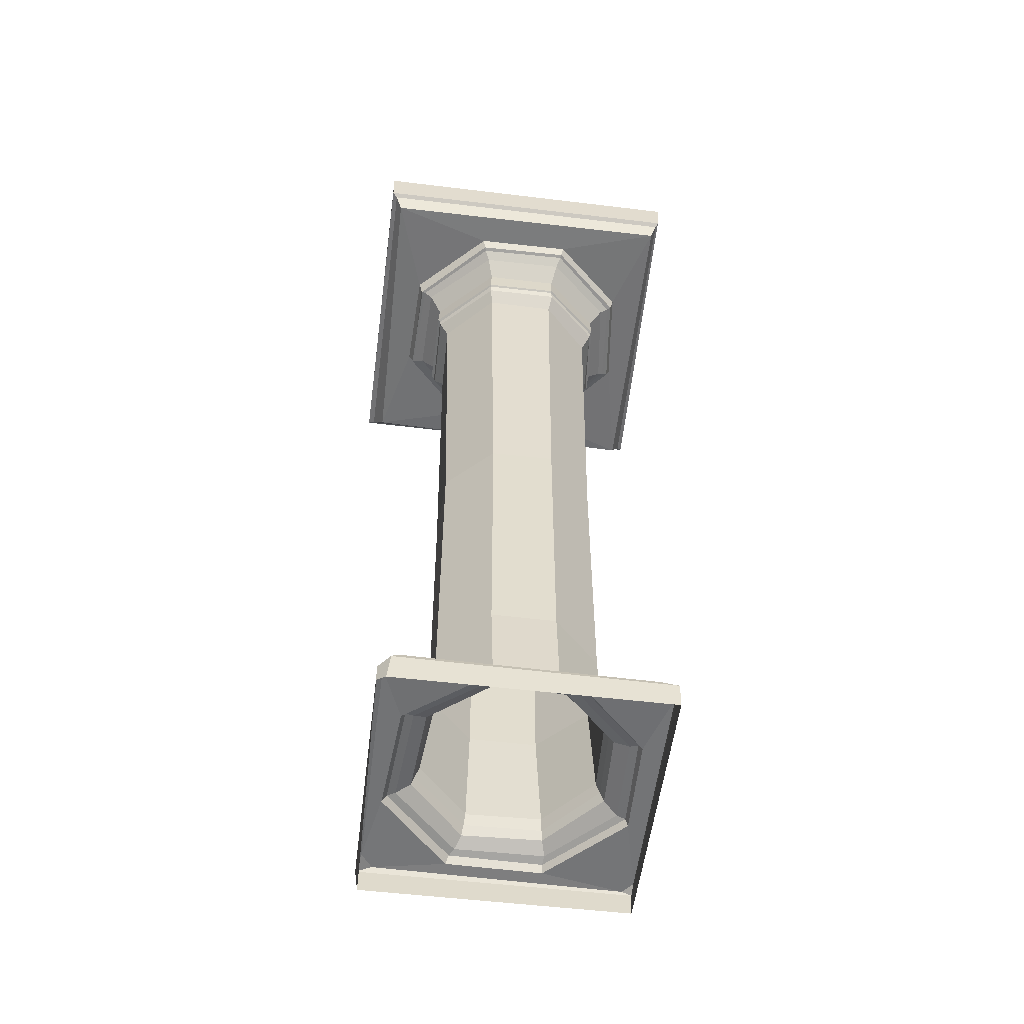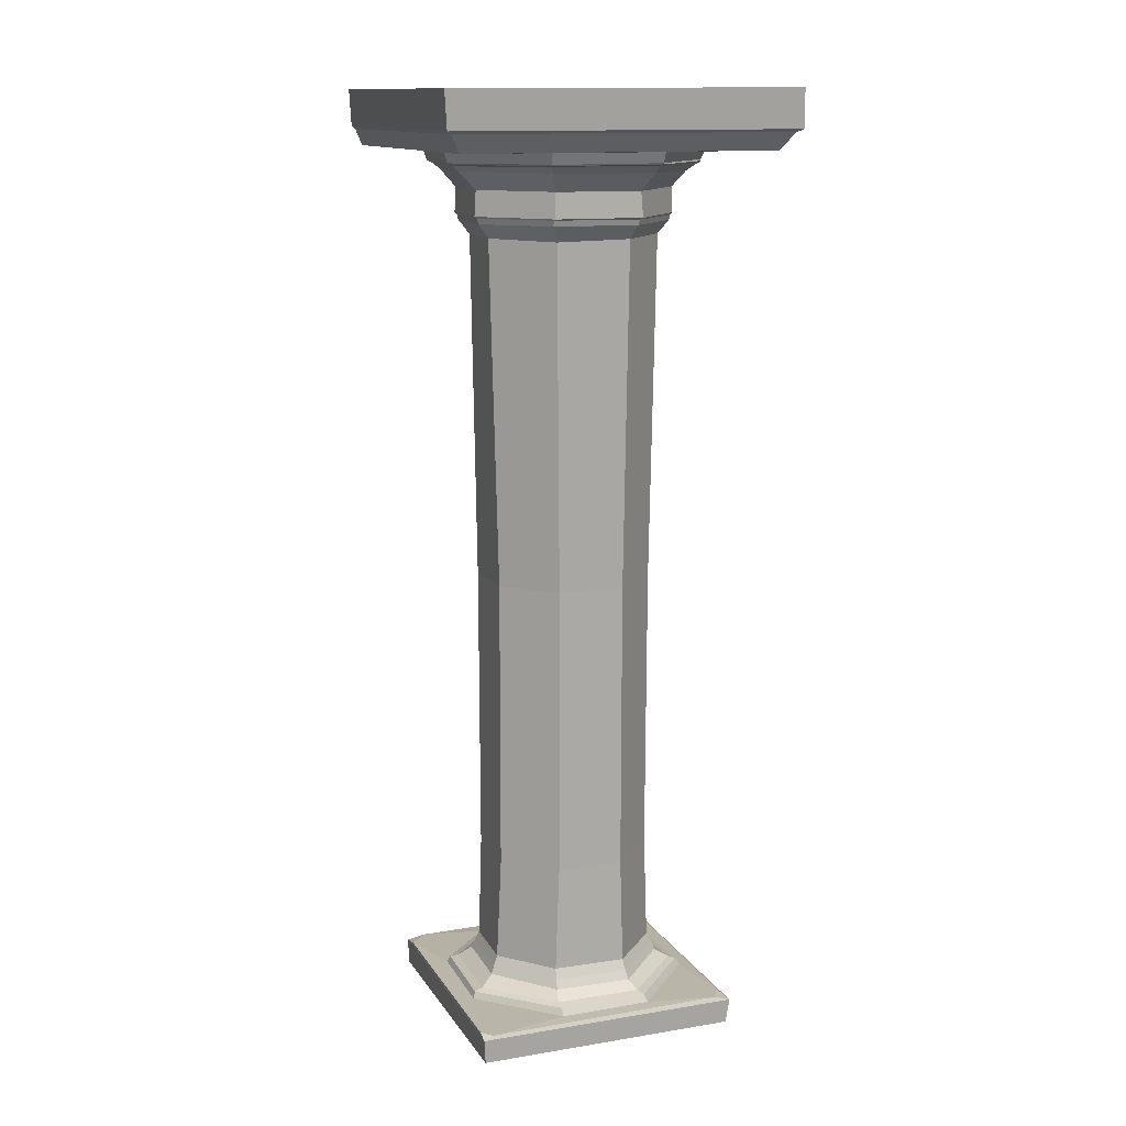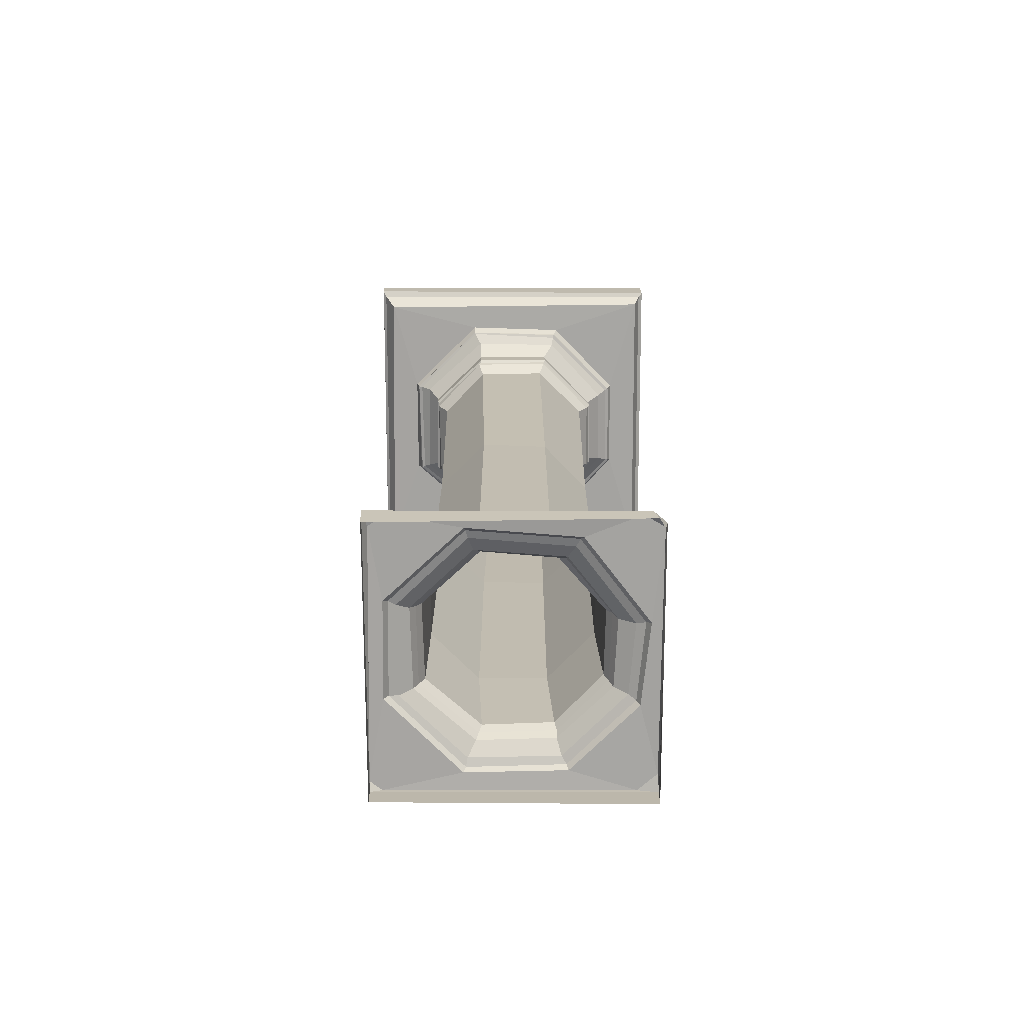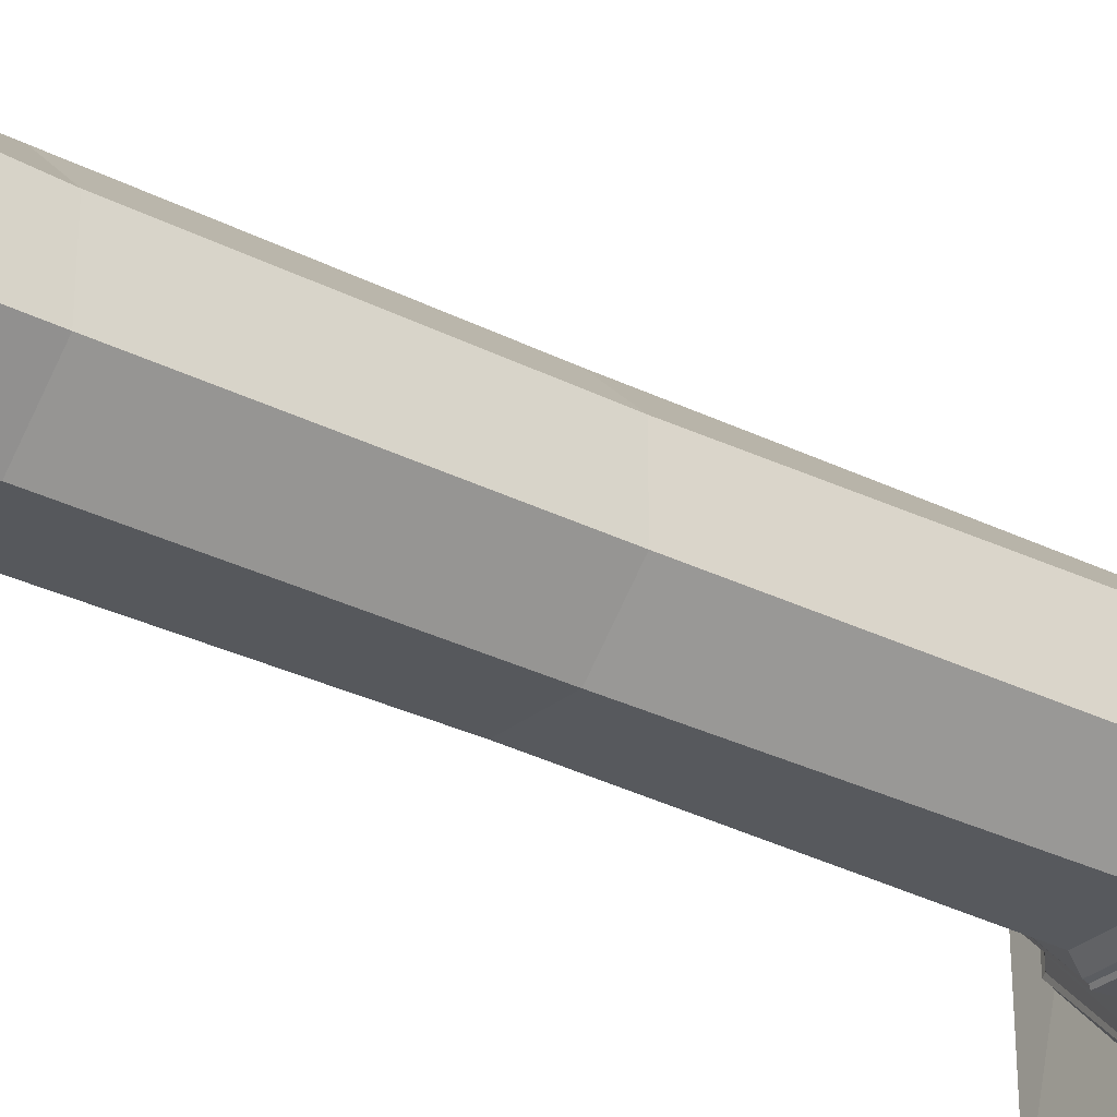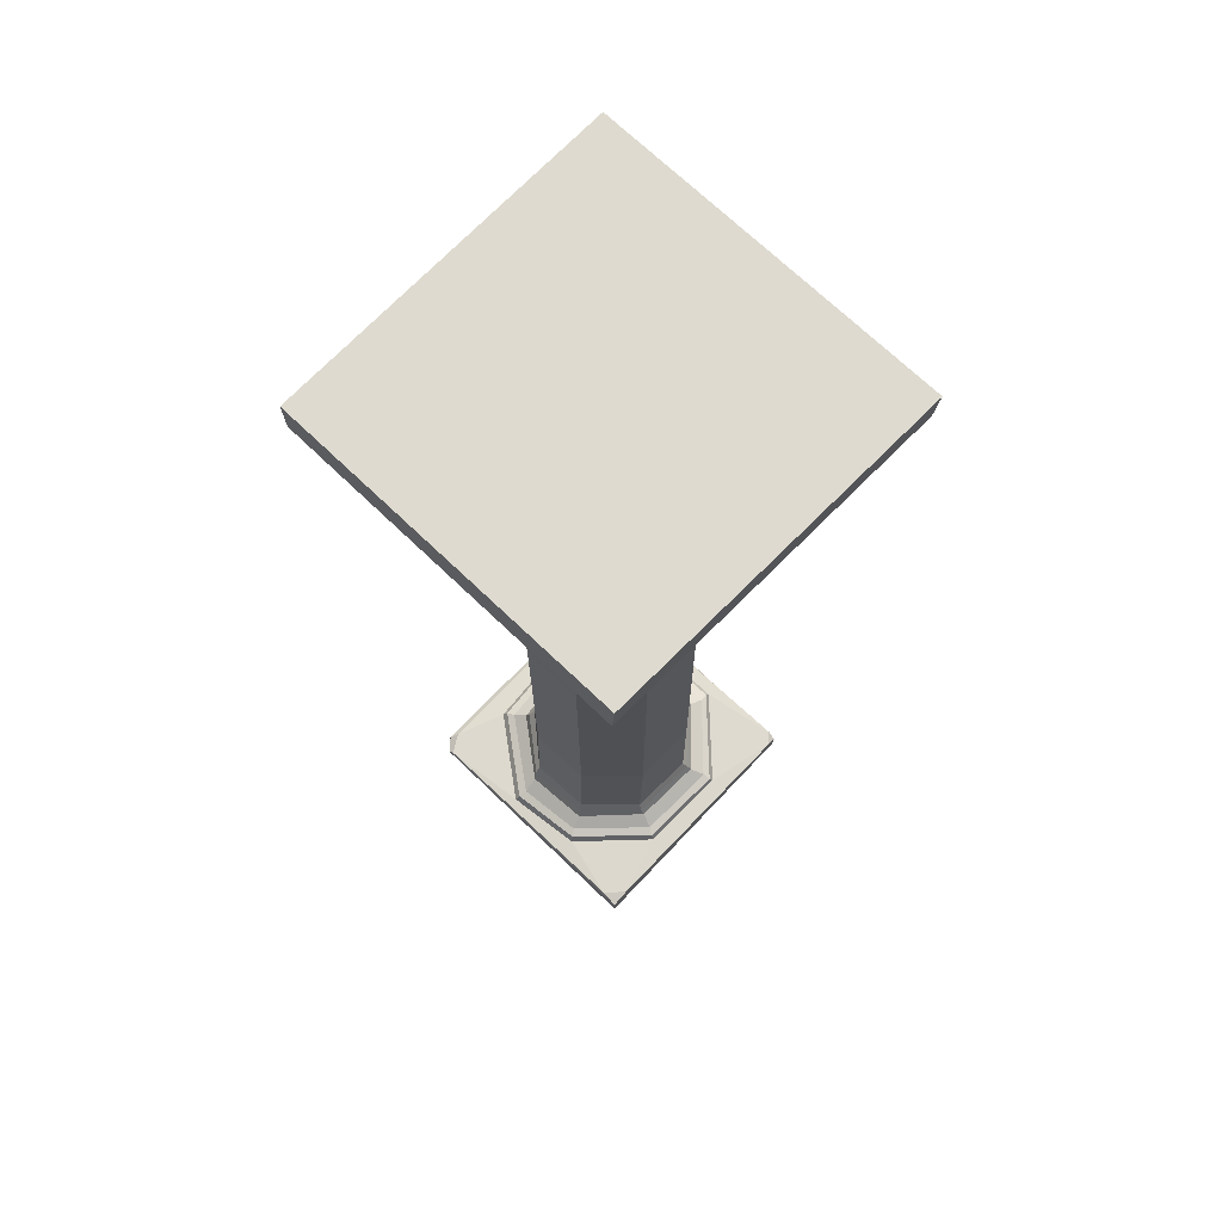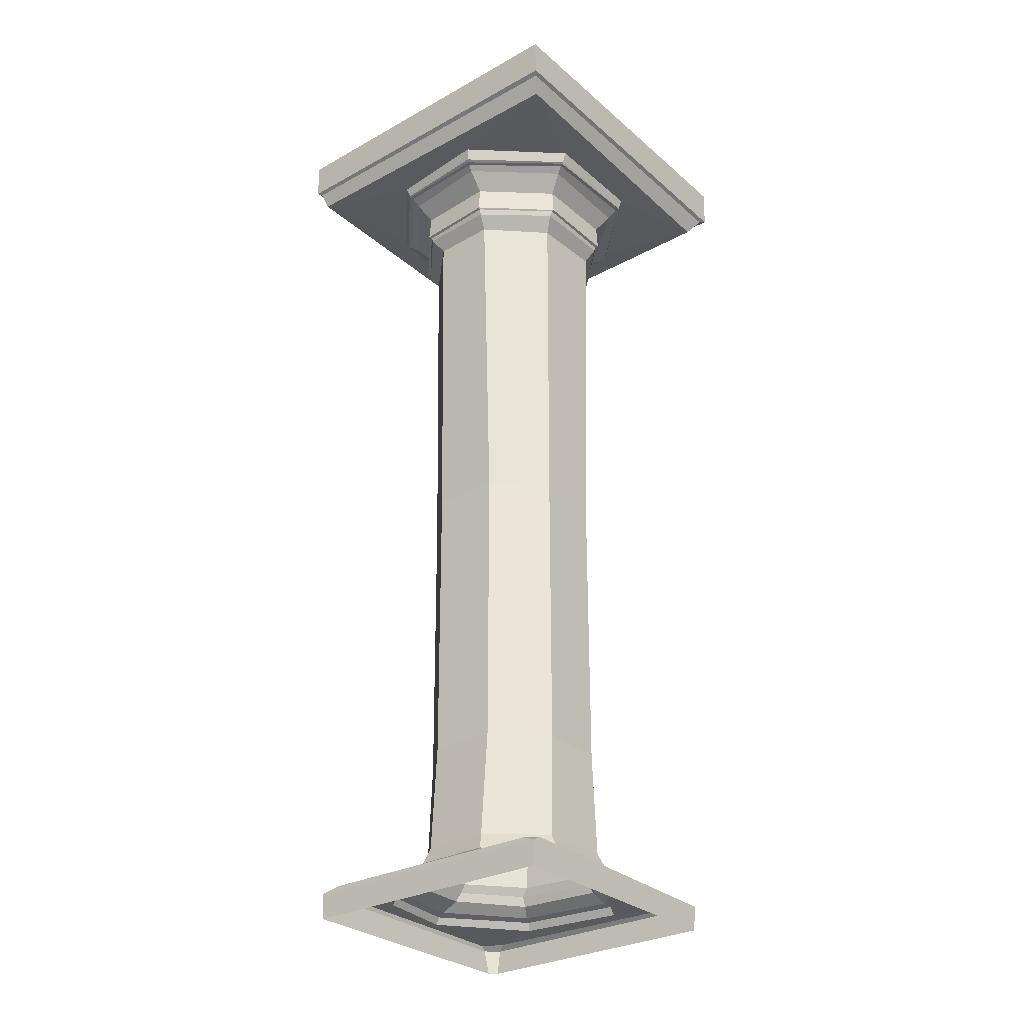
<metadata>
{"format":"obj","ext":"obj","renderer":"f3d","projection":"perspective","resolution":1024,"background":"white","views":[{"elev":-56.0,"azim":-97.3,"up":"+Y"},{"elev":13.1,"azim":69.1,"up":"+Y"},{"elev":-73.4,"azim":179.9,"up":"+Y"},{"elev":-28.9,"azim":52.6,"up":"+Z"},{"elev":70.8,"azim":-46.4,"up":"+Y"},{"elev":-29.3,"azim":38.2,"up":"+Y"}]}
</metadata>
<code>
g default
v 0.4589 1.913 -0.07568
v 0.4501 1.904 0.3292
v 0.2052 1.92 -0.3409
v -0.1935 1.918 -0.3495
v -0.4737 1.917 -0.07581
v -0.4751 1.91 0.3157
v -0.205 1.911 0.5874
v 0.1477 1.912 0.6008
v -0.4465 0.03348 -0.0448
v -0.4482 0.0368 0.3054
v -0.1989 0.03345 -0.3052
v 0.1711 0.03107 -0.3192
v 0.4272 0.03206 -0.05884
v 0.4268 0.03345 0.3084
v 0.173 0.03357 0.5621
v -0.1924 0.03087 0.563
v -0.4389 -1.551 0.3053
v -0.188 -1.557 0.5609
v -0.4419 -1.555 -0.04089
v -0.1984 -1.555 -0.3063
v 0.1715 -1.557 -0.3118
v 0.4302 -1.556 -0.05615
v 0.4296 -1.555 0.3116
v 0.1756 -1.555 0.5659
v 0.436 -2.135 0.3352
v 0.4487 -2.136 -0.0658
v 0.1519 -2.135 0.5848
v -0.2153 -2.137 0.5693
v -0.4593 -2.131 0.3116
v -0.4678 -2.135 -0.03076
v -0.2296 -2.135 -0.3048
v 0.1579 -2.137 -0.3376
v -0.2656 -2.179 -0.316
v -0.4961 -2.18 -0.03308
v 0.1744 -2.185 -0.3599
v 0.4753 -2.19 -0.07165
v 0.4652 -2.19 0.3413
v 0.1668 -2.181 0.6077
v -0.2261 -2.187 0.5917
v -0.4829 -2.185 0.3226
v -0.5045 -2.233 0.3387
v -0.5234 -2.228 -0.01941
v -0.6084 -2.279 -0.0144
v -0.5765 -2.277 0.3595
v -0.2709 -2.23 -0.3413
v -0.3104 -2.275 -0.4078
v 0.1897 -2.228 -0.3749
v 0.2139 -2.277 -0.4507
v 0.5039 -2.239 -0.0791
v 0.5673 -2.28 -0.1083
v 0.4902 -2.236 0.347
v 0.5613 -2.278 0.3677
v 0.1789 -2.229 0.6281
v 0.2215 -2.281 0.6997
v -0.2249 -2.229 0.6147
v -0.2492 -2.278 0.6907
v 0.2288 -2.295 0.745
v -0.2741 -2.292 0.7302
v -0.6158 -2.292 0.3854
v -0.6559 -2.295 -0.02637
v -0.3298 -2.288 -0.4503
v 0.2261 -2.289 -0.493
v 0.6053 -2.292 -0.1327
v 0.6096 -2.293 0.3624
v 0.6287 -2.332 -0.1466
v 0.2319 -2.331 -0.5177
v -0.3459 -2.329 -0.4713
v -0.6802 -2.332 -0.03589
v -0.634 -2.329 0.3983
v -0.2838 -2.326 0.7476
v 0.2416 -2.33 0.7585
v 0.6329 -2.332 0.3651
v -0.6266 -2.336 0.8511
v -0.7278 -2.337 0.7612
v -0.7344 -2.359 0.8531
v 0.6467 -2.335 0.8538
v -0.7353 -2.337 -0.5248
v -0.6304 -2.335 -0.5867
v 0.6942 -2.338 -0.5271
v 0.6089 -2.34 -0.5894
v 0.7208 -2.355 -0.6111
v -0.6712 -2.361 -0.6143
v -0.7415 -2.361 -0.5544
v 0.7126 -2.334 0.8029
v 0.708 -2.36 0.8524
v 0.7047 -2.492 0.845
v 0.714 -2.491 -0.5925
v -0.7293 -2.499 0.8497
v -0.7222 -2.495 -0.5693
v -0.6928 -2.491 -0.6156
v -0.5303 1.987 -0.08557
v -0.532 1.99 0.3326
v -0.258 1.991 0.6355
v 0.1657 1.987 0.6599
v 0.5053 1.989 0.3722
v 0.5173 1.987 -0.09534
v 0.2325 1.992 -0.3954
v -0.2205 1.991 -0.4017
v 0.5195 2.02 0.3693
v 0.1686 2.019 0.6729
v 0.5174 2.016 -0.1101
v 0.2241 2.017 -0.4023
v -0.2249 2.017 -0.4071
v -0.5418 2.019 -0.09119
v -0.5464 2.018 0.3221
v -0.2687 2.015 0.6351
v 0.5306 2.027 0.3667
v 0.1696 2.027 0.6835
v 0.5313 2.026 -0.1178
v 0.219 2.03 -0.4196
v -0.2325 2.03 -0.4204
v -0.5521 2.025 -0.09363
v -0.5565 2.026 0.3251
v -0.2789 2.025 0.6472
v 0.5226 2.164 0.3672
v 0.1696 2.165 0.675
v 0.5284 2.161 -0.1069
v 0.2199 2.169 -0.4149
v -0.2271 2.163 -0.4133
v -0.5458 2.158 -0.08618
v -0.5461 2.16 0.3303
v -0.2679 2.162 0.6429
v 0.603 2.26 0.4099
v 0.1775 2.262 0.7751
v 0.5978 2.255 -0.156
v 0.227 2.251 -0.4945
v -0.2849 2.258 -0.4839
v -0.6264 2.252 -0.1174
v -0.6327 2.254 0.3558
v -0.3181 2.257 0.7147
v 0.6385 2.293 0.4261
v 0.1873 2.287 0.8055
v 0.6515 2.295 -0.165
v 0.2657 2.297 -0.5558
v -0.2927 2.294 -0.5292
v -0.6725 2.294 -0.1438
v -0.6828 2.297 0.3756
v -0.3258 2.295 0.7621
v -0.7021 2.303 0.3809
v -0.6944 2.301 -0.1516
v -0.3434 2.301 0.7793
v 0.1926 2.296 0.821
v 0.6558 2.298 0.438
v 0.6736 2.301 -0.1691
v 0.2695 2.303 -0.5634
v -0.2987 2.3 -0.5482
v -0.6942 2.312 0.3795
v -0.6887 2.311 -0.1521
v -0.3385 2.31 0.7834
v 0.2016 2.304 0.8389
v 0.6634 2.305 0.4402
v 0.6745 2.308 -0.1694
v 0.2662 2.311 -0.5593
v -0.3002 2.306 -0.556
v -0.719 2.363 0.3912
v -0.7126 2.363 -0.1631
v -0.3547 2.363 0.7994
v 0.2157 2.364 0.8604
v 0.6873 2.364 0.4419
v 0.6912 2.363 -0.1719
v 0.2701 2.364 -0.5903
v -0.3168 2.363 -0.5723
v -0.8843 2.371 -0.7593
v 0.8508 2.37 -0.7346
v 0.8765 2.37 0.9943
v -0.8945 2.371 0.9863
v -0.9228 2.46 1.018
v -0.9162 2.463 -0.7952
v 0.9103 2.463 1.043
v 0.9128 2.463 -0.7974
v 0.9304 2.477 1.069
v -0.9465 2.478 1.031
v 0.9318 2.478 -0.8335
v -0.9392 2.481 -0.8224
v 0.9386 2.677 1.083
v -0.9445 2.674 1.043
v 0.9465 2.684 -0.8231
v -0.9409 2.679 -0.8254
g column_08 group8
f 1 2 14 13
f 3 1 13 12
f 4 3 12 11
f 5 4 11 9
f 7 6 10 16
f 8 7 16 15
f 2 8 15 14
f 17 18 16 10
f 17 10 9 19
f 19 9 11 20
f 20 11 12 21
f 21 12 13 22
f 22 13 14 23
f 23 14 15 24
f 24 15 16 18
f 26 22 23 25
f 25 23 24 27
f 27 24 18 28
f 29 28 18 17
f 29 17 19 30
f 31 30 19 20
f 31 20 21 32
f 26 32 21 22
f 33 34 30 31
f 35 33 31 32
f 35 32 26 36
f 37 36 26 25
f 38 37 25 27
f 38 27 28 39
f 40 39 28 29
f 29 30 34 40
f 40 34 42 41
f 43 44 41 42
f 34 33 45 42
f 42 45 46 43
f 45 33 35 47
f 45 47 48 46
f 36 49 47 35
f 47 49 50 48
f 51 49 36 37
f 49 51 52 50
f 53 51 37 38
f 51 53 54 52
f 38 39 55 53
f 53 55 56 54
f 39 40 41 55
f 56 55 41 44
f 57 54 56 58
f 44 59 58 56
f 60 59 44 43
f 60 43 46 61
f 61 46 48 62
f 63 62 48 50
f 64 63 50 52
f 52 54 57 64
f 65 66 62 63
f 66 67 61 62
f 67 68 60 61
f 60 68 69 59
f 69 70 58 59
f 70 71 57 58
f 71 72 64 57
f 63 64 72 65
f 70 69 74 73
f 75 73 74
f 73 76 71 70
f 77 68 67 78
f 74 69 68 77
f 80 66 65 79
f 81 80 79
f 78 67 66 80
f 82 78 80 81
f 82 83 77 78
f 83 75 74 77
f 71 76 84 72
f 85 84 76
f 72 84 79 65
f 85 76 73 75
f 85 81 79 84
f 85 86 87 81
f 86 85 75 88
f 88 75 83 89
f 90 89 83 82
f 87 90 82 81
f 91 5 6 92
f 93 92 6 7
f 94 93 7 8
f 95 94 8 2
f 96 95 2 1
f 96 1 3 97
f 97 3 4 98
f 5 91 98 4
f 100 94 95 99
f 99 95 96 101
f 101 96 97 102
f 102 97 98 103
f 103 98 91 104
f 105 104 91 92
f 106 105 92 93
f 100 106 93 94
f 108 100 99 107
f 107 99 101 109
f 109 101 102 110
f 110 102 103 111
f 111 103 104 112
f 112 104 105 113
f 114 113 105 106
f 108 114 106 100
f 116 108 107 115
f 117 115 107 109
f 117 109 110 118
f 119 118 110 111
f 120 119 111 112
f 120 112 113 121
f 121 113 114 122
f 122 114 108 116
f 123 124 116 115
f 123 115 117 125
f 125 117 118 126
f 126 118 119 127
f 127 119 120 128
f 128 120 121 129
f 130 129 121 122
f 124 130 122 116
f 132 124 123 131
f 133 131 123 125
f 134 133 125 126
f 135 134 126 127
f 136 135 127 128
f 137 136 128 129
f 137 129 130 138
f 138 130 124 132
f 140 136 137 139
f 141 139 137 138
f 142 141 138 132
f 142 132 131 143
f 144 143 131 133
f 145 144 133 134
f 145 134 135 146
f 146 135 136 140
f 148 140 139 147
f 147 139 141 149
f 149 141 142 150
f 150 142 143 151
f 151 143 144 152
f 152 144 145 153
f 153 145 146 154
f 148 154 146 140
f 156 148 147 155
f 157 155 147 149
f 157 149 150 158
f 158 150 151 159
f 159 151 152 160
f 160 152 153 161
f 161 153 154 162
f 162 154 148 156
f 163 162 156
f 163 164 161 162
f 160 161 164
f 160 164 165 159
f 158 159 165
f 158 165 166 157
f 155 157 166
f 166 163 156 155
f 166 167 168 163
f 167 166 165 169
f 169 165 164 170
f 168 170 164 163
f 172 167 169 171
f 171 169 170 173
f 173 170 168 174
f 172 174 168 167
f 176 172 171 175
f 177 175 171 173
f 178 177 173 174
f 178 174 172 176
f 177 178 176 175
f 6 5 9 10

</code>
